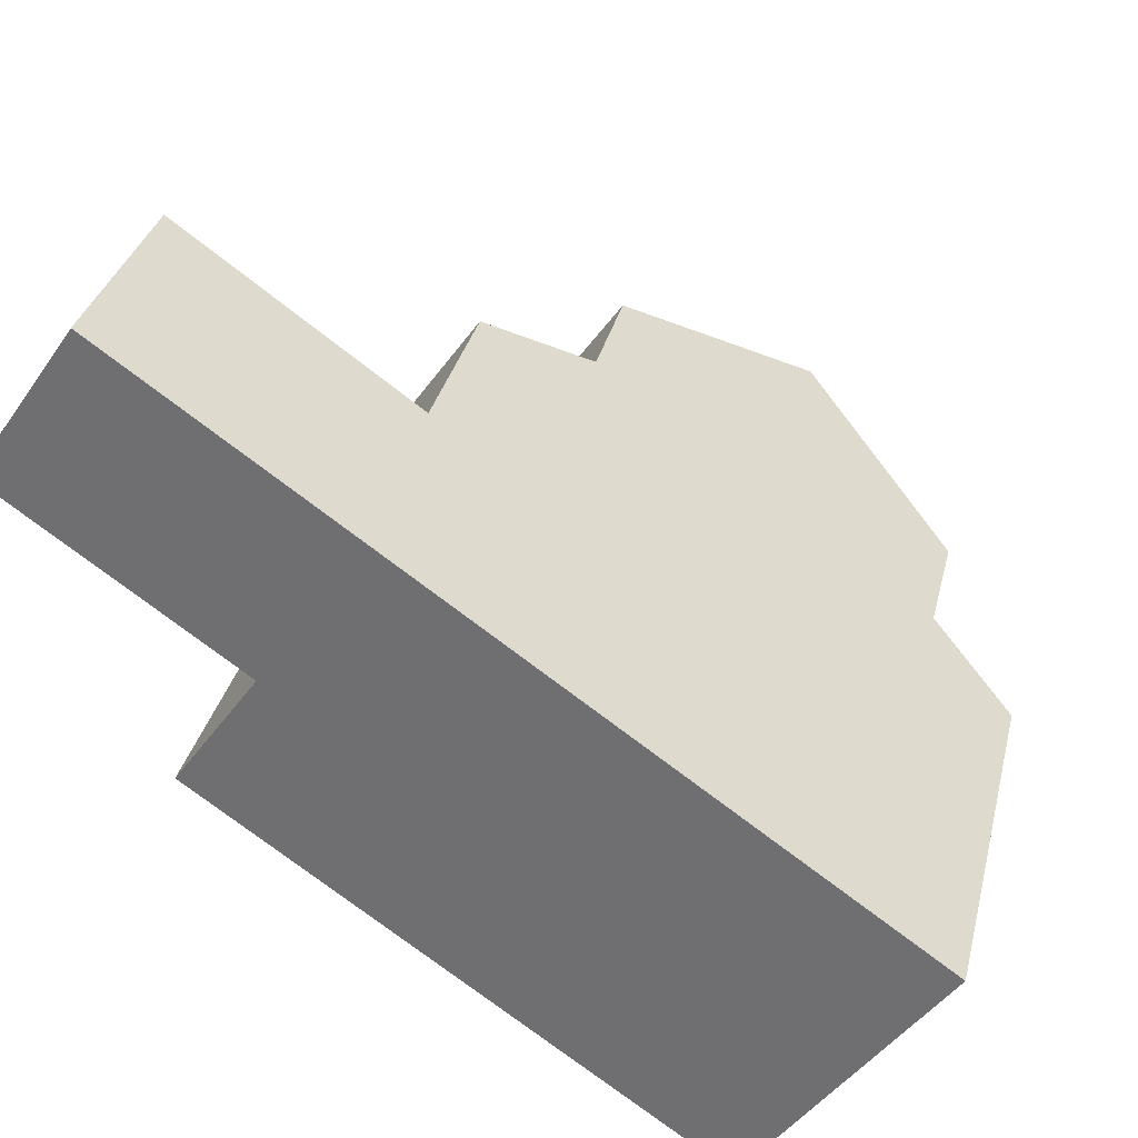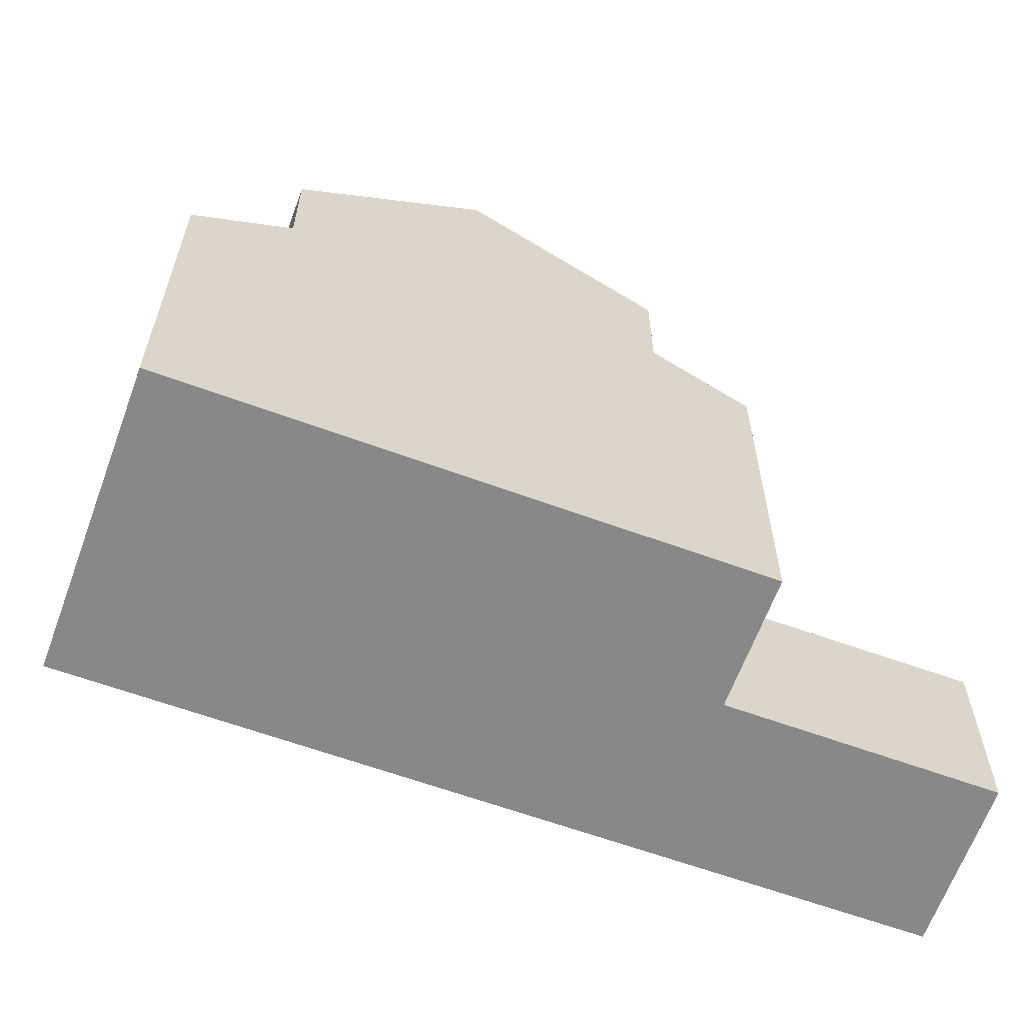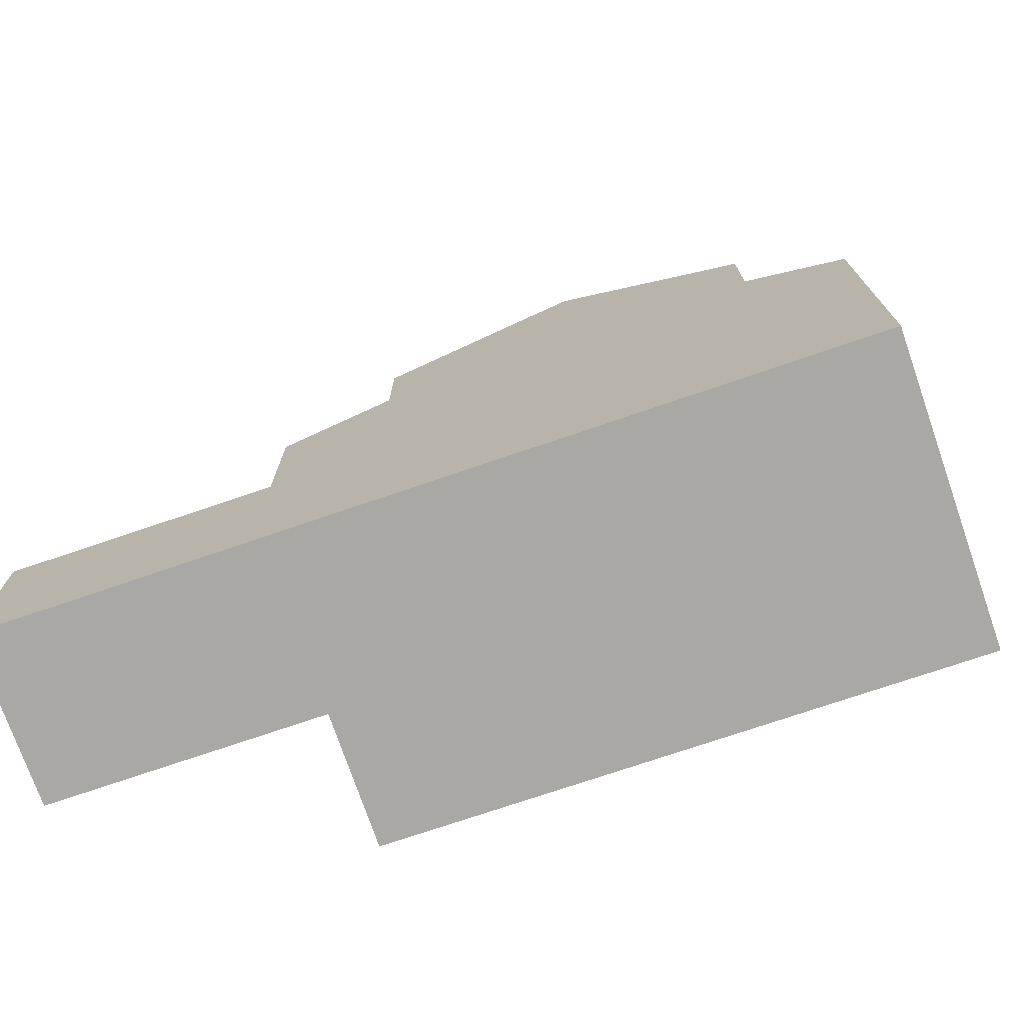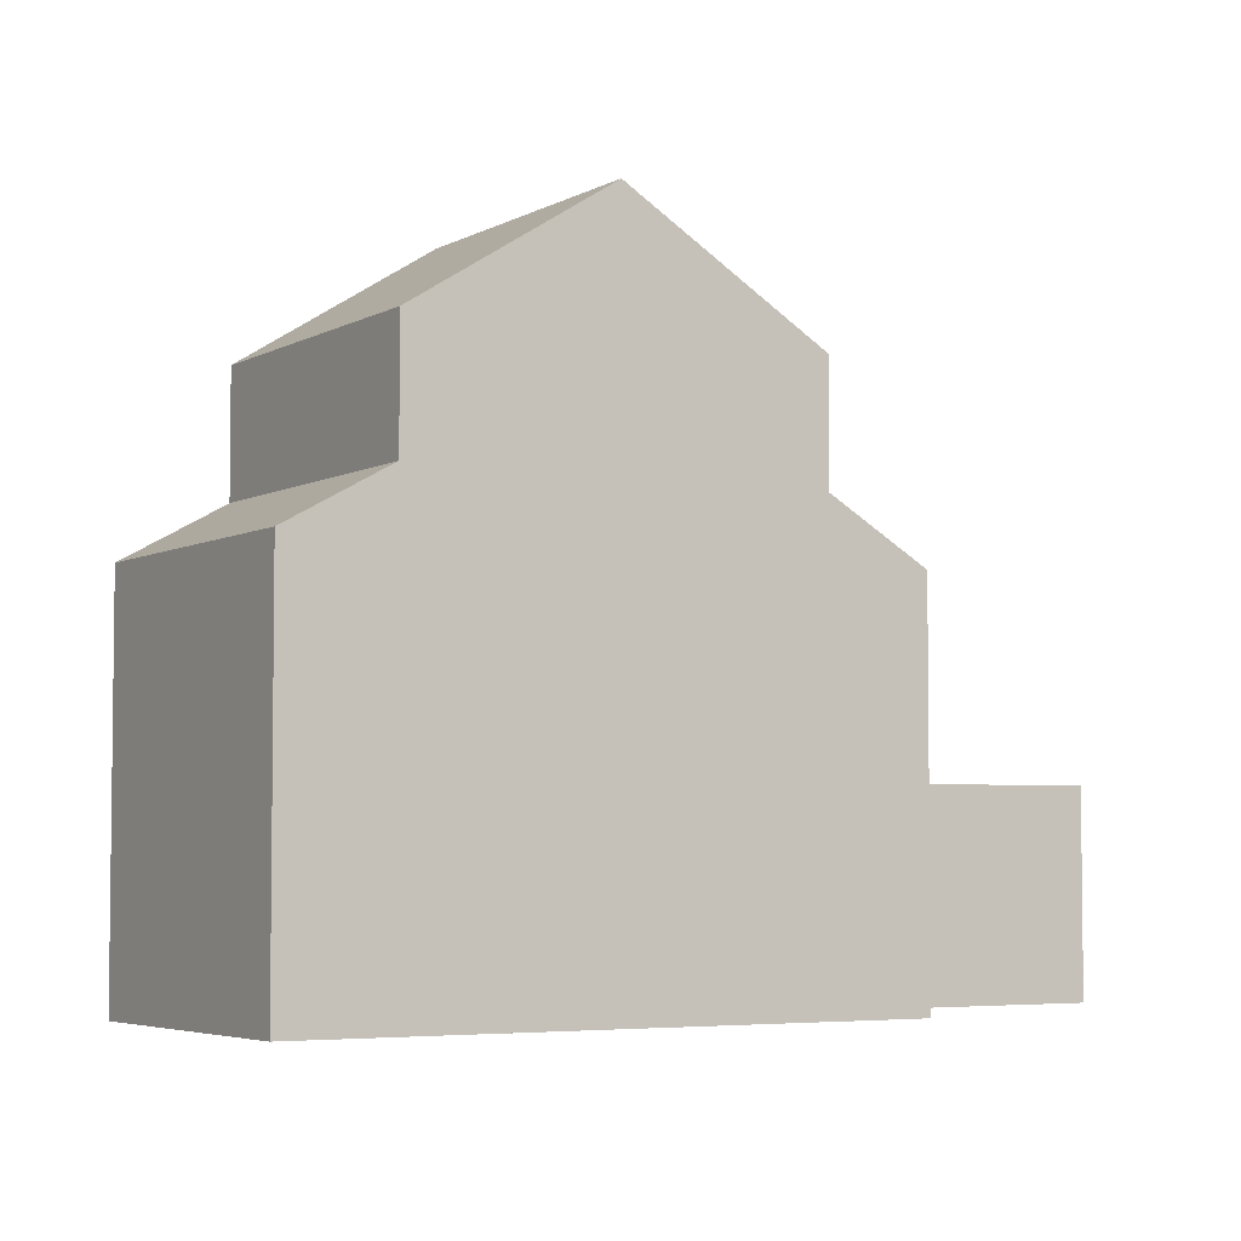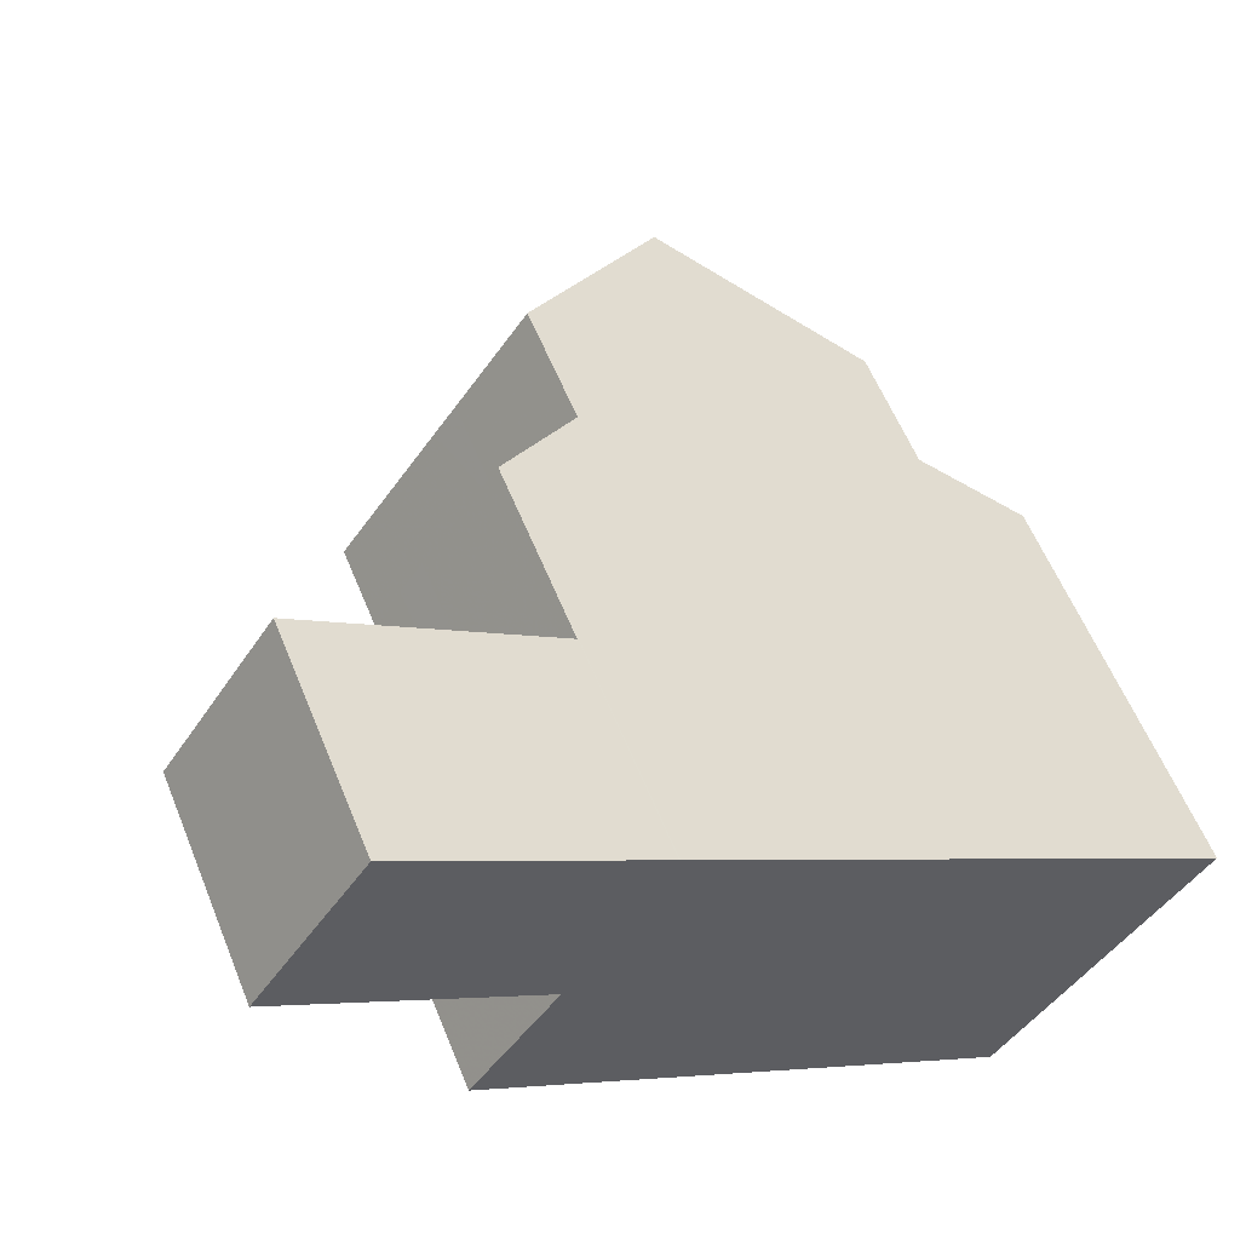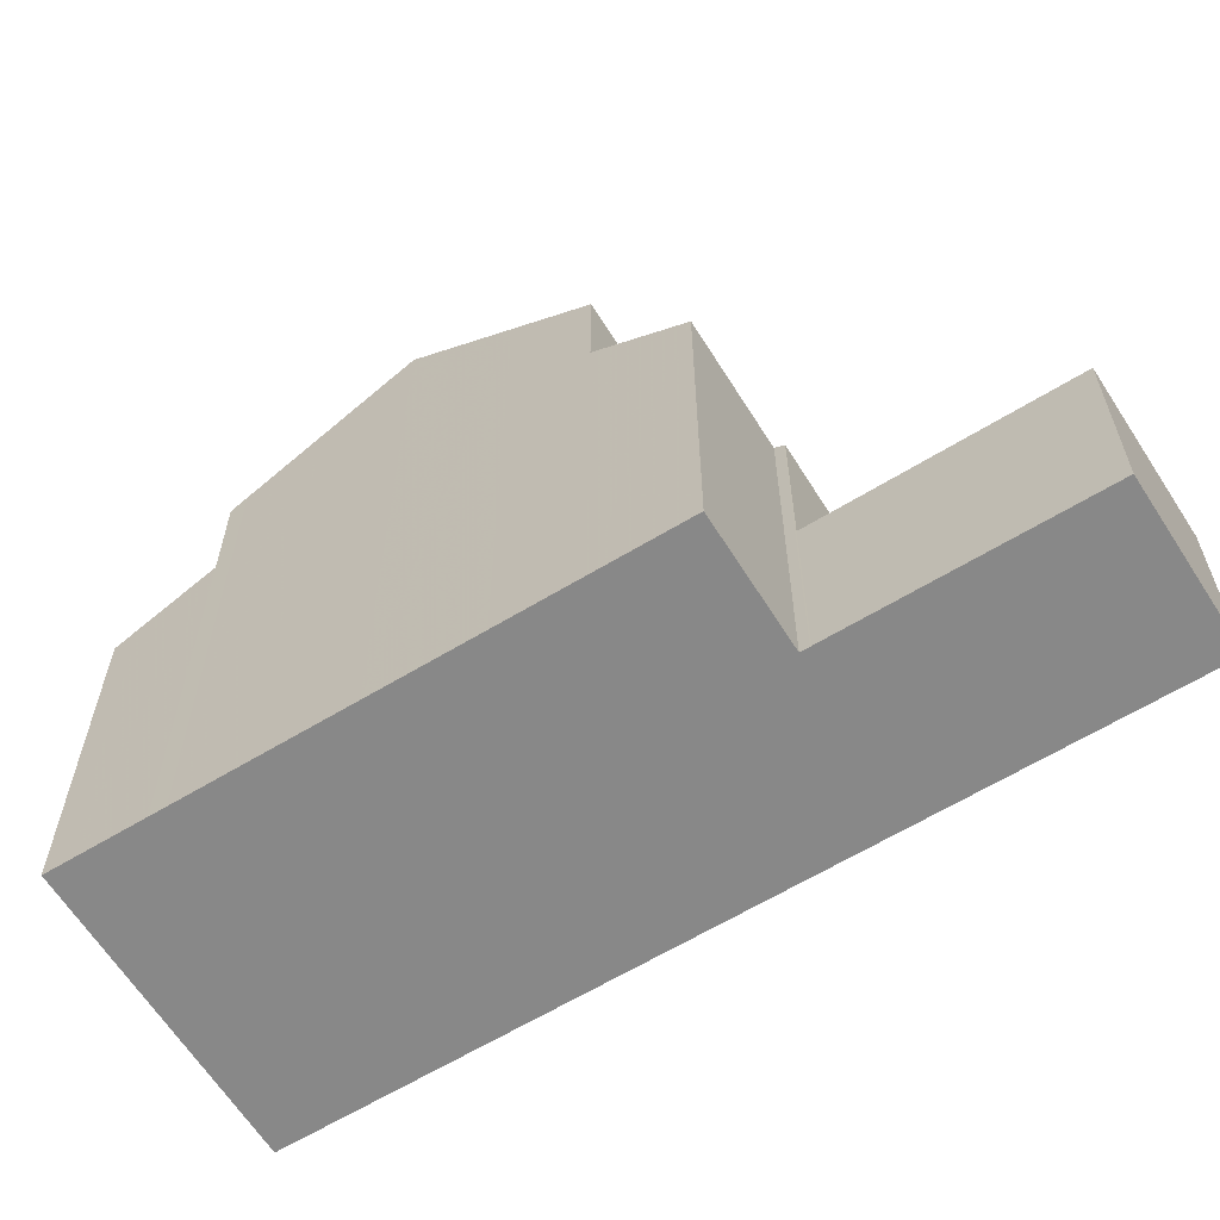
<metadata>
{"format":"obj","ext":"obj","renderer":"f3d","projection":"perspective","resolution":1024,"background":"white","views":[{"elev":33.0,"azim":-166.7,"up":"+Y"},{"elev":-62.7,"azim":15.0,"up":"+Z"},{"elev":-75.1,"azim":-125.9,"up":"+Z"},{"elev":-4.6,"azim":4.0,"up":"+Z"},{"elev":58.0,"azim":158.2,"up":"+Y"},{"elev":-62.7,"azim":67.0,"up":"+Z"}]}
</metadata>
<code>
v -875.7 -1302 2.819
v -877.1 -1300 2.86
v -884.7 -1311 5.294
v -887.2 -1307 5.299
v -878.9 -1304 5.276
v -877.8 -1306 5.274
v -881.2 -1308 9.467
v -883.8 -1305 9.462
v -882.4 -1309 8.591
v -884.9 -1305 8.597
v -884.9 -1305 8.597
v -883.8 -1305 9.462
v -883.7 -1307 8.594
v -882.5 -1306 9.464
v -883.8 -1305 9.462
v -881.2 -1308 9.467
v -886.1 -1306 7.749
v -883.5 -1310 7.746
v -881.5 -1303 7.719
v -878.9 -1307 7.732
v -879.7 -1302 2.825
v -876.1 -1301 2.833
v -880.2 -1302 2.819
v -878.8 -1304 2.779
v -882.5 -1304 8.48
v -879.9 -1307 8.483
v -886.1 -1306 6.087
v -883.5 -1310 6.082
v -880.2 -1302 5.19
v -878.8 -1304 5.186
v -881.5 -1303 6.11
v -878.9 -1307 6.103
v -883.8 -1305 9.462
v -882.5 -1304 8.48
v -886 -1306 6.087
v -886 -1306 7.749
v -880.2 -1302 5.19
v -881.5 -1303 6.11
v -881.5 -1303 7.719
v -880.2 -1302 2.819
v -887.2 -1307 5.299
v -875.8 -1302 2.825
v -882.5 -1306 9.464
v -881.2 -1305 8.481
v -884.8 -1308 6.085
v -884.8 -1308 7.748
v -878.9 -1304 5.187
v -880.2 -1305 6.107
v -880.2 -1305 7.725
v -878.9 -1304 2.784
v -886 -1309 5.297
v -880.2 -1302 5.202
v -880.2 -1302 5.202
v -879 -1304 5.198
v -878.8 -1304 5.197
v -882.4 -1309 8.591
v -881.2 -1308 9.467
v -881.2 -1308 9.467
v -879.9 -1307 8.483
v -883.5 -1310 6.082
v -883.5 -1310 7.746
v -878.9 -1307 6.103
v -878.9 -1307 7.732
v -884.7 -1311 5.294
v -877.8 -1306 5.274
v -886.9 -1307 5.483
v -887 -1307 5.483
v -885.7 -1309 5.481
v -884.4 -1310 5.478
v -884.4 -1310 5.478
v -875.9 -1302 2.824
v -876.2 -1301 2.832
v -877.1 -1300 2.859
v -875.7 -1302 2.819
v -884 -1307 8.595
v -882.8 -1306 9.464
v -882.8 -1306 9.464
v -881.5 -1305 8.481
v -885.1 -1308 7.748
v -885.1 -1308 6.085
v -879.2 -1303 5.187
v -880.5 -1304 7.724
v -880.5 -1304 6.107
v -879.2 -1303 2.792
v -886 -1308 5.482
v -879.2 -1303 5.199
v -886.3 -1308 5.297
v -880.2 -1302 2.819
v -880.2 -1302 2.819
v -880.2 -1302 5.19
v -880.2 -1302 5.19
v -879.2 -1303 5.187
v -878.9 -1304 2.784
v -879.2 -1303 2.792
v -878.9 -1304 5.187
v -878.8 -1304 2.779
v -878.8 -1304 5.186
v -885.8 -1306 7.903
v -885.9 -1306 7.903
v -884.6 -1308 7.901
v -884.9 -1307 7.902
v -883.3 -1310 7.9
v -883.3 -1310 7.899
v -886 -1306 7.749
v -886.1 -1306 7.749
v -884.8 -1308 7.748
v -885.1 -1308 7.748
v -883.5 -1310 7.746
v -886 -1306 6.087
v -886.1 -1306 6.087
v -884.8 -1308 6.085
v -885.1 -1308 6.085
v -883.5 -1310 6.082
v -883.5 -1310 7.746
v -883.5 -1310 6.082
v -881.5 -1303 7.719
v -881.5 -1303 7.719
v -881.5 -1303 6.11
v -881.5 -1303 6.11
v -880.2 -1305 7.725
v -880.5 -1304 7.724
v -880.2 -1305 6.107
v -880.5 -1304 6.107
v -878.9 -1307 7.732
v -878.9 -1307 6.103
v -878.9 -1307 7.732
v -878.9 -1307 6.103
v -875.7 -1302 2.819
v -875.7 -1302 2.819
v -875.7 -1302 0
v -875.7 -1302 0
v -876.1 -1301 2.833
v -877.1 -1300 2.86
v -877.1 -1300 0
v -876.1 -1301 0
v -884.7 -1311 5.294
v -884.7 -1311 5.294
v -884.7 -1311 0
v -884.7 -1311 0
v -887 -1307 5.483
v -887.2 -1307 5.299
v -887.2 -1307 0
v -887 -1307 0
v -877.8 -1306 5.274
v -878.9 -1304 5.276
v -878.9 -1304 0
v -877.8 -1306 8.882e-16
v -878.9 -1307 6.103
v -877.8 -1306 5.274
v -877.8 -1306 0
v -878.9 -1307 -8.882e-16
v -882.4 -1309 8.591
v -881.2 -1308 9.467
v -881.2 -1308 0
v -882.4 -1309 0
v -883.3 -1310 7.899
v -882.4 -1309 8.591
v -882.4 -1309 0
v -883.3 -1310 0
v -883.8 -1305 9.462
v -884.9 -1305 8.597
v -884.9 -1305 0
v -883.8 -1305 1.776e-15
v -882.5 -1304 8.48
v -883.8 -1305 9.462
v -883.8 -1305 1.776e-15
v -882.5 -1304 0
v -877.1 -1300 2.859
v -879.7 -1302 2.825
v -879.7 -1302 0
v -877.1 -1300 4.441e-16
v -875.8 -1302 2.825
v -876.1 -1301 2.833
v -876.1 -1301 0
v -875.8 -1302 0
v -881.5 -1303 7.719
v -882.5 -1304 8.48
v -882.5 -1304 0
v -881.5 -1303 0
v -881.2 -1308 9.467
v -879.9 -1307 8.483
v -879.9 -1307 0
v -881.2 -1308 0
v -887.2 -1307 5.299
v -887.2 -1307 5.299
v -887.2 -1307 0
v -887.2 -1307 0
v -875.7 -1302 2.819
v -875.8 -1302 2.825
v -875.8 -1302 0
v -875.7 -1302 0
v -886.3 -1308 5.297
v -886 -1309 5.297
v -886 -1309 0
v -886.3 -1308 0
v -880.2 -1302 5.19
v -880.2 -1302 5.202
v -880.2 -1302 0
v -880.2 -1302 0
v -878.9 -1304 5.276
v -878.8 -1304 5.197
v -878.8 -1304 0
v -878.9 -1304 0
v -886 -1309 5.297
v -884.7 -1311 5.294
v -884.7 -1311 0
v -886 -1309 0
v -877.8 -1306 5.274
v -877.8 -1306 5.274
v -877.8 -1306 8.882e-16
v -877.8 -1306 0
v -886.1 -1306 6.087
v -887 -1307 5.483
v -887 -1307 0
v -886.1 -1306 0
v -884.7 -1311 5.294
v -884.4 -1310 5.478
v -884.4 -1310 0
v -884.7 -1311 0
v -877.1 -1300 2.86
v -877.1 -1300 2.859
v -877.1 -1300 4.441e-16
v -877.1 -1300 0
v -878.8 -1304 2.779
v -875.7 -1302 2.819
v -875.7 -1302 0
v -878.8 -1304 0
v -887.2 -1307 5.299
v -886.3 -1308 5.297
v -886.3 -1308 0
v -887.2 -1307 0
v -879.7 -1302 2.825
v -880.2 -1302 2.819
v -880.2 -1302 0
v -879.7 -1302 0
v -878.8 -1304 5.197
v -878.8 -1304 5.186
v -878.8 -1304 -8.882e-16
v -878.8 -1304 0
v -884.9 -1305 8.597
v -885.9 -1306 7.903
v -885.9 -1306 0
v -884.9 -1305 0
v -883.5 -1310 7.746
v -883.3 -1310 7.899
v -883.3 -1310 0
v -883.5 -1310 0
v -885.9 -1306 7.903
v -886.1 -1306 7.749
v -886.1 -1306 -8.882e-16
v -885.9 -1306 0
v -884.4 -1310 5.478
v -883.5 -1310 6.082
v -883.5 -1310 0
v -884.4 -1310 0
v -880.2 -1302 5.202
v -881.5 -1303 6.11
v -881.5 -1303 0
v -880.2 -1302 0
v -879.9 -1307 8.483
v -878.9 -1307 7.732
v -878.9 -1307 8.882e-16
v -879.9 -1307 0
v -875.7 -1302 0
v -878.9 -1304 0
v -877.8 -1306 0
v -884.7 -1311 0
v -887.2 -1307 0
v -877.1 -1300 0
f 89 21 88
f 11 10 8 12
f 99 10 11 98
f 101 75 13 100
f 76 14 13 75
f 100 13 56 102
f 56 13 14 57
f 33 15 25 34
f 36 17 27 35
f 39 19 31 38
f 72 22 42 71
f 73 2 22 72
f 37 29 23 40
f 78 44 43 77
f 80 45 46 79
f 83 48 49 82
f 84 50 47 81
f 71 42 1 74
f 58 43 44 59
f 61 46 45 60
f 63 49 48 62
f 50 24 30 47
f 119 53 52 118
f 123 86 54 122
f 122 54 55 5 65 125
f 102 56 9 103
f 57 7 9 56
f 59 26 16 58
f 60 28 18 61
f 62 32 20 63
f 125 65 6 127
f 66 41 4 67
f 85 68 51 87
f 69 64 51 68
f 70 3 64 69
f 94 72 71 93
f 88 21 73 72 94
f 93 71 74 96
f 98 11 75 101
f 75 11 12 76
f 77 33 34 78
f 79 36 35 80
f 82 39 38 83
f 81 37 40 84
f 118 52 86 123
f 87 41 66 85
f 90 52 53 91
f 92 86 52 90
f 95 54 86 92
f 97 55 54 95
f 105 99 98 104
f 107 101 100 106
f 106 100 102 108
f 108 102 103 114
f 104 98 101 107
f 109 66 67 110
f 111 68 85 112
f 113 69 68 111
f 112 85 66 109
f 115 70 69 113
f 116 34 25 117
f 120 44 78 121
f 124 59 44 120
f 121 78 34 116
f 126 26 59 124
f 129 130 131 128
f 133 134 135 132
f 137 138 139 136
f 141 142 143 140
f 145 146 147 144
f 149 150 151 148
f 153 154 155 152
f 157 158 159 156
f 161 162 163 160
f 165 166 167 164
f 169 170 171 168
f 173 174 175 172
f 177 178 179 176
f 181 182 183 180
f 185 186 187 184
f 189 190 191 188
f 193 194 195 192
f 197 198 199 196
f 201 202 203 200
f 205 206 207 204
f 209 210 211 208
f 213 214 215 212
f 217 218 219 216
f 221 222 223 220
f 225 226 227 224
f 229 230 231 228
f 233 234 235 232
f 237 238 239 236
f 241 242 243 240
f 245 246 247 244
f 249 250 251 248
f 253 254 255 252
f 257 258 259 256
f 261 262 263 260
f 265 266 267 268 269 264

</code>
